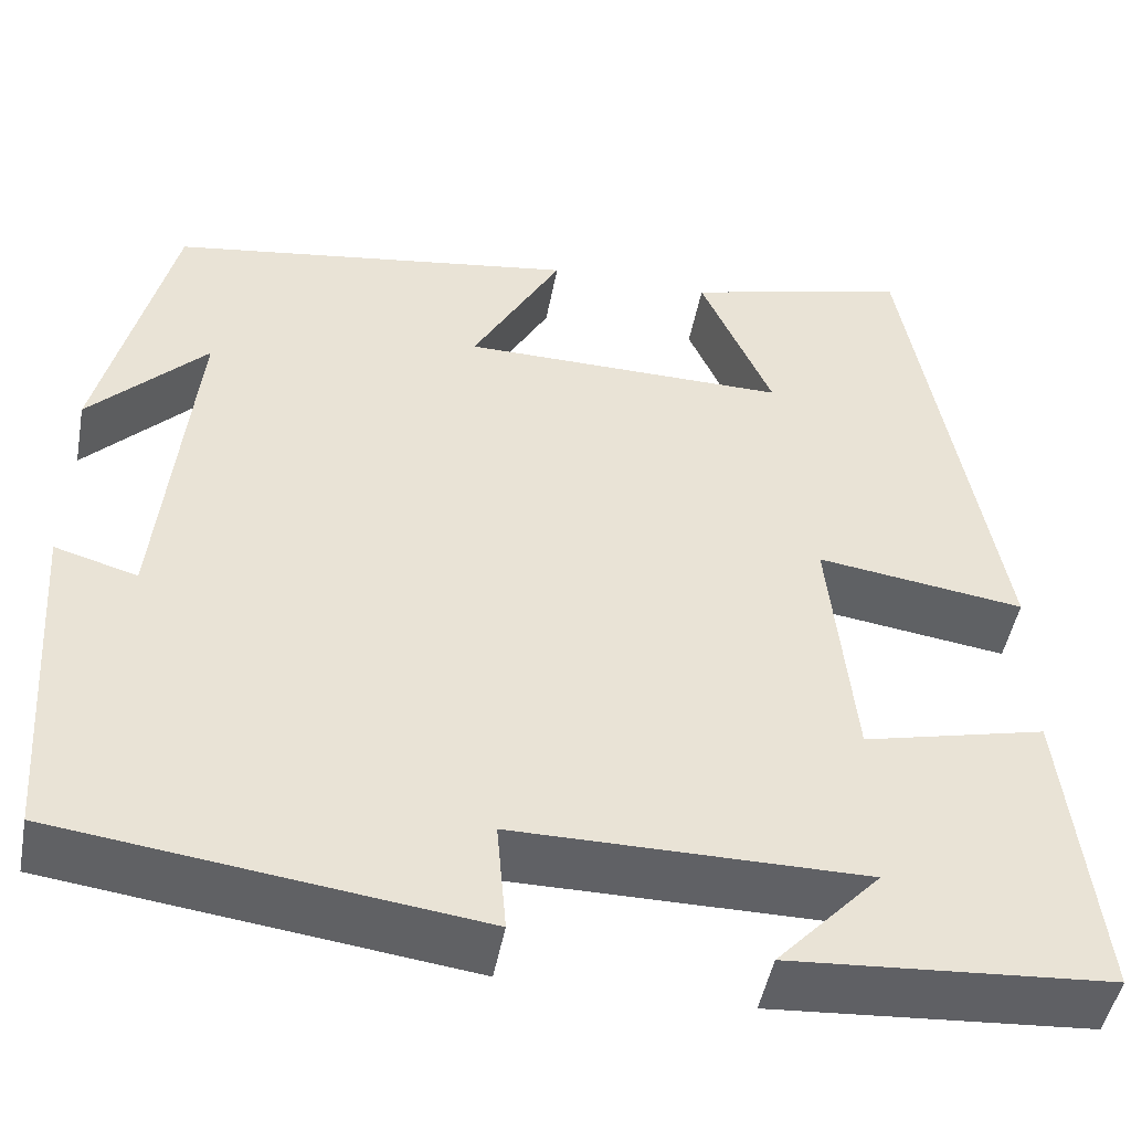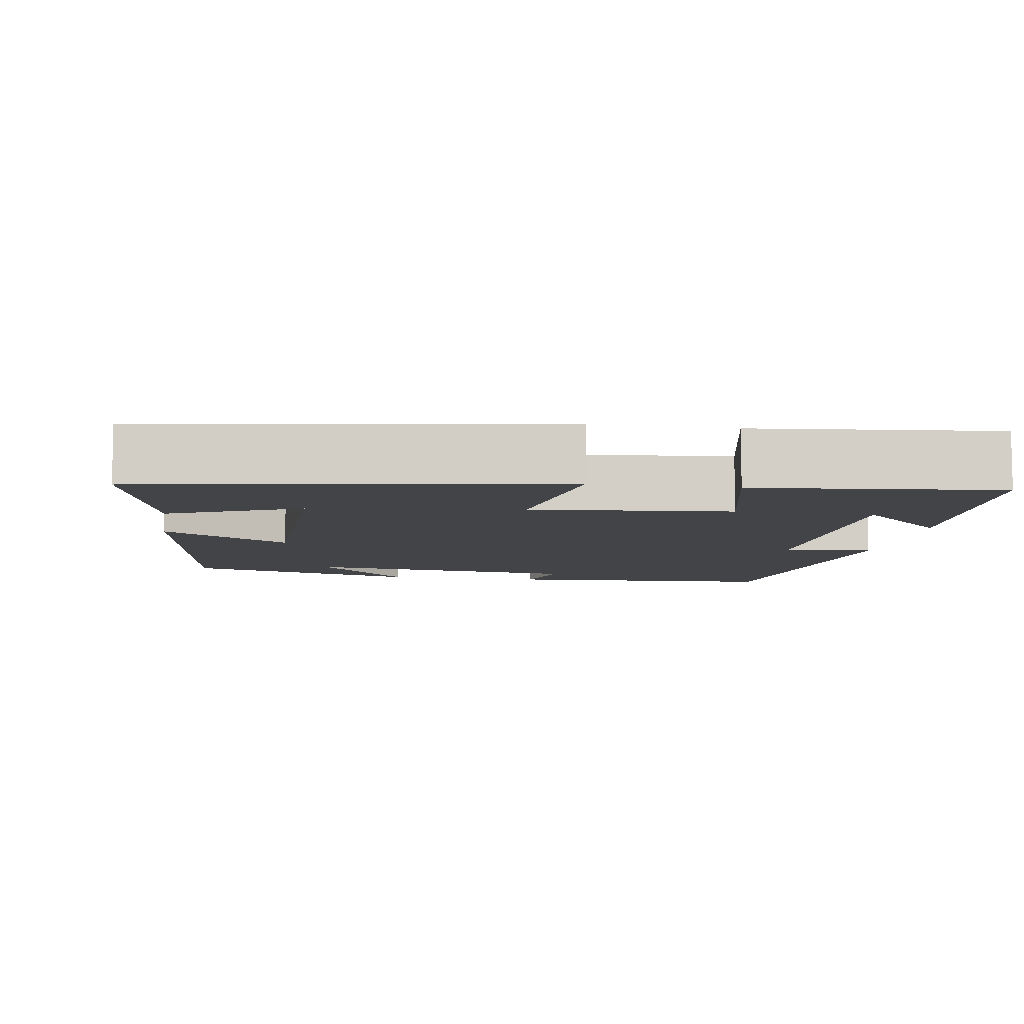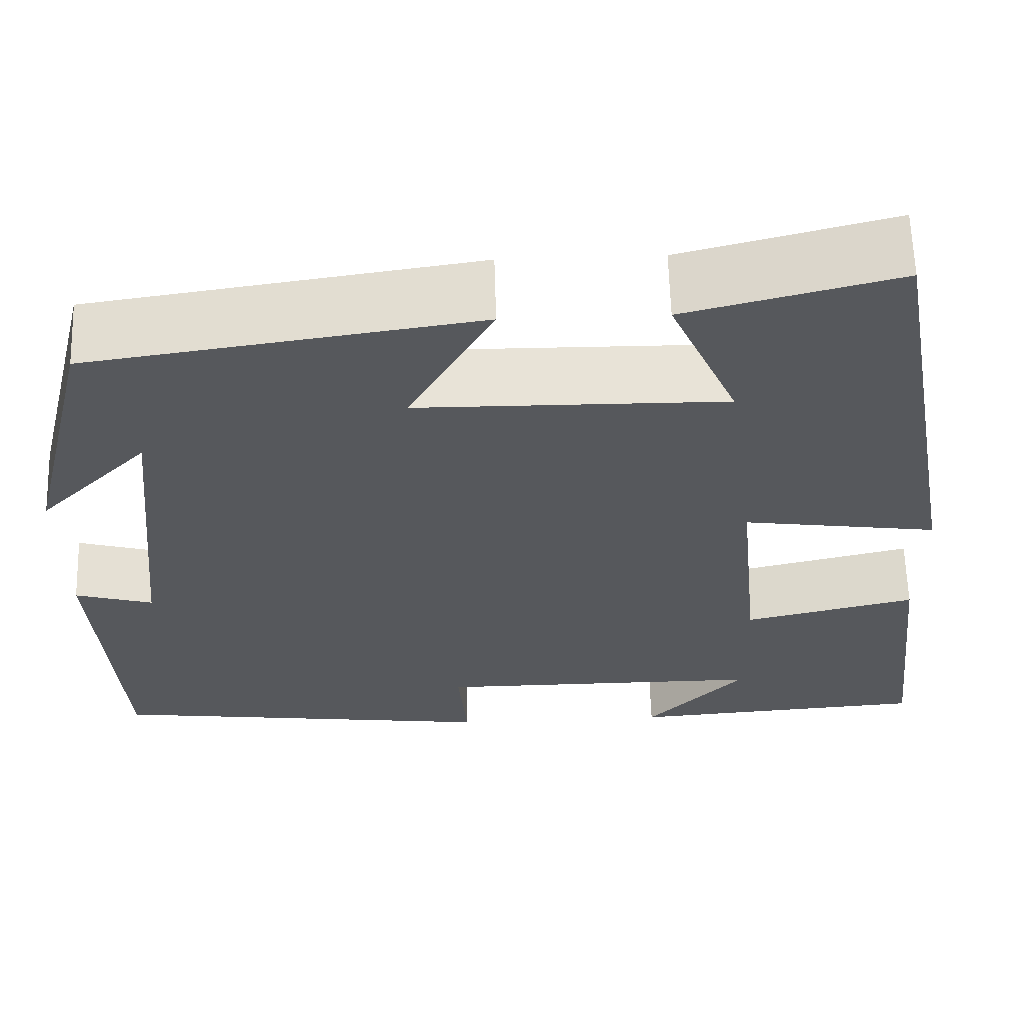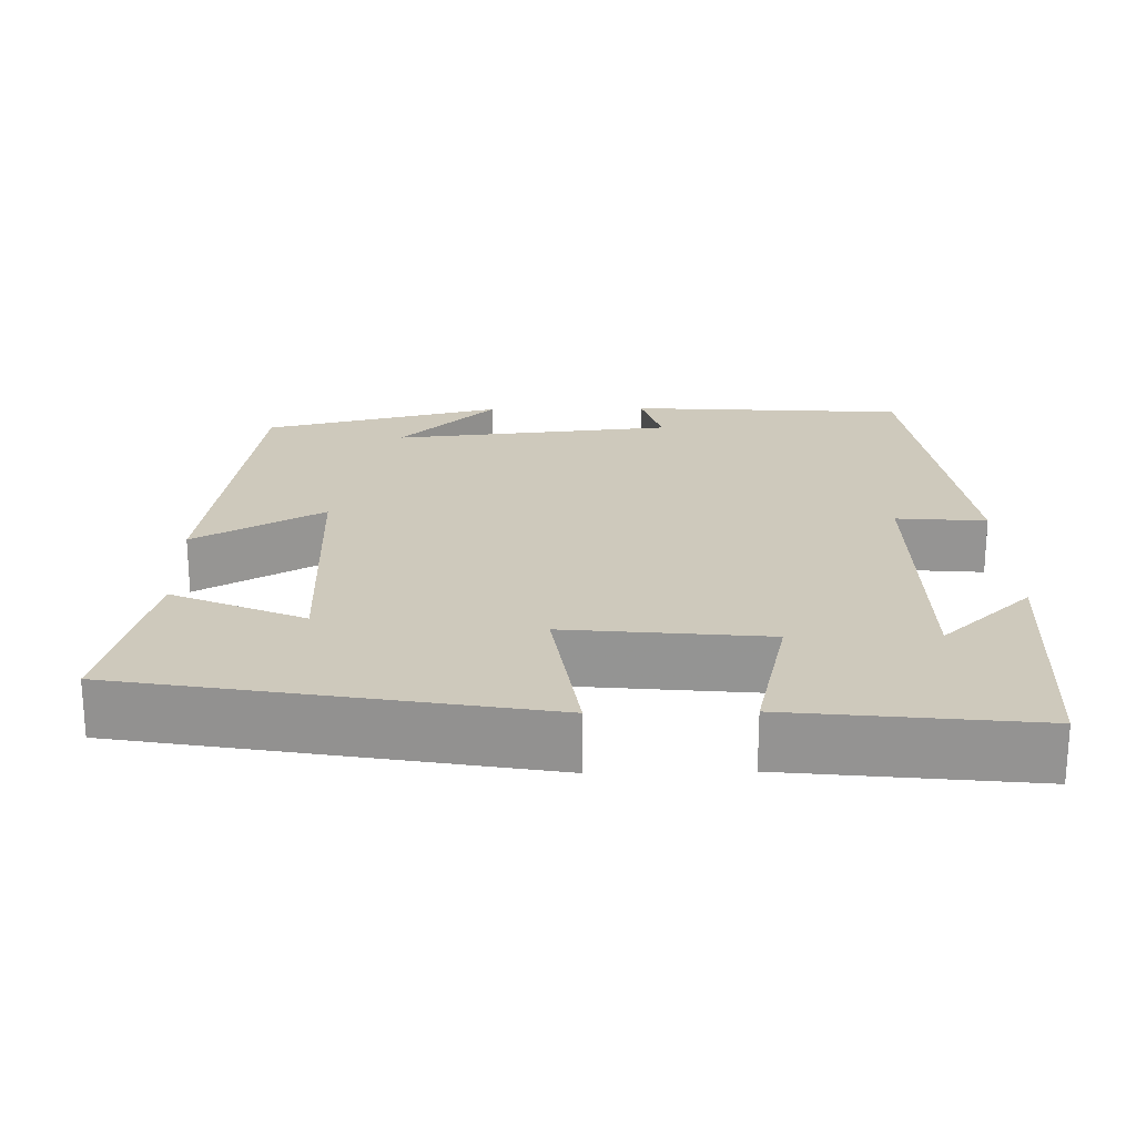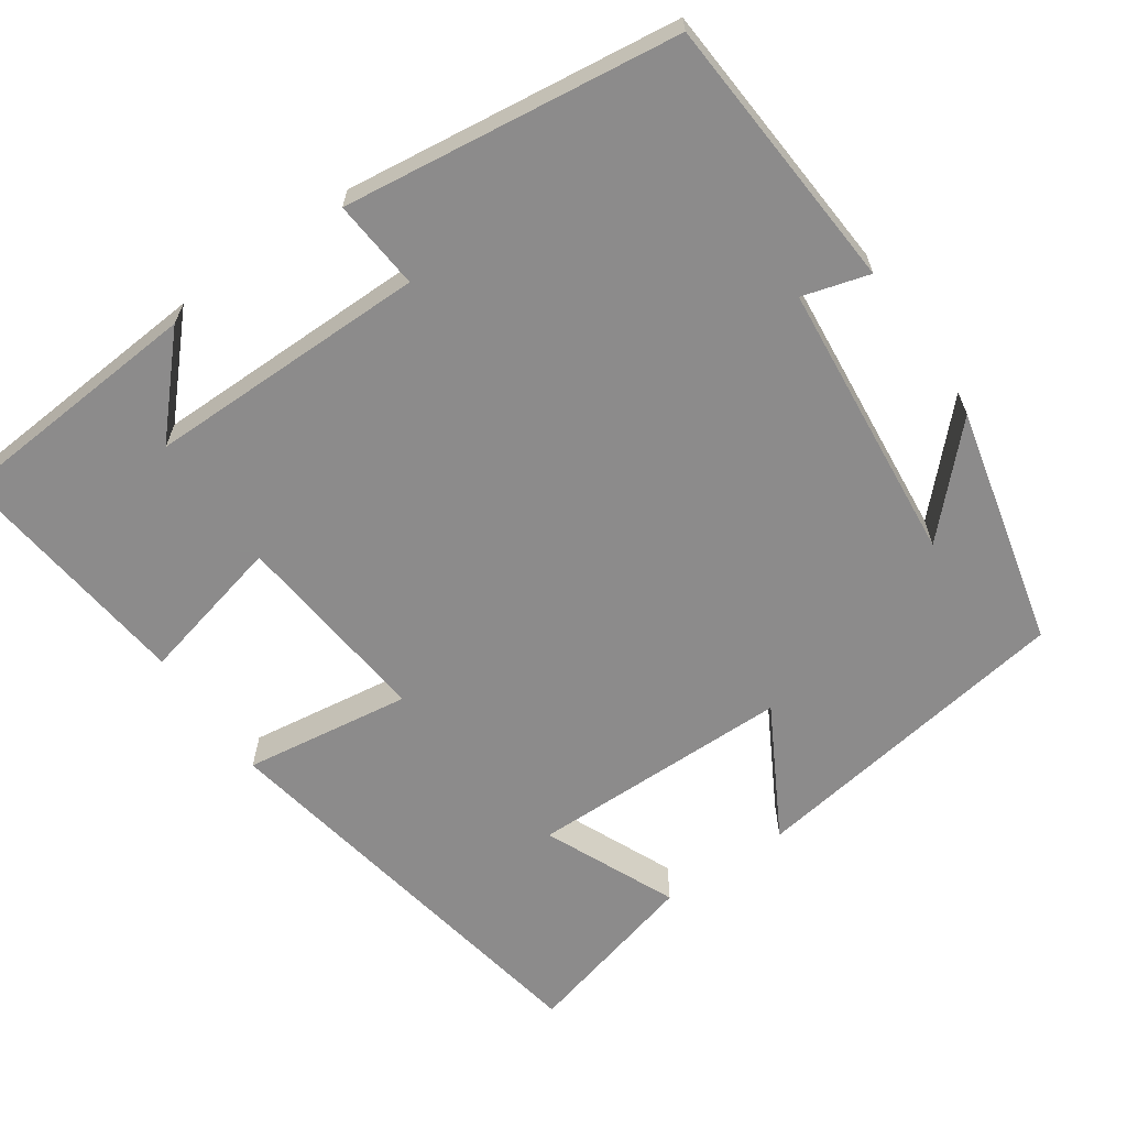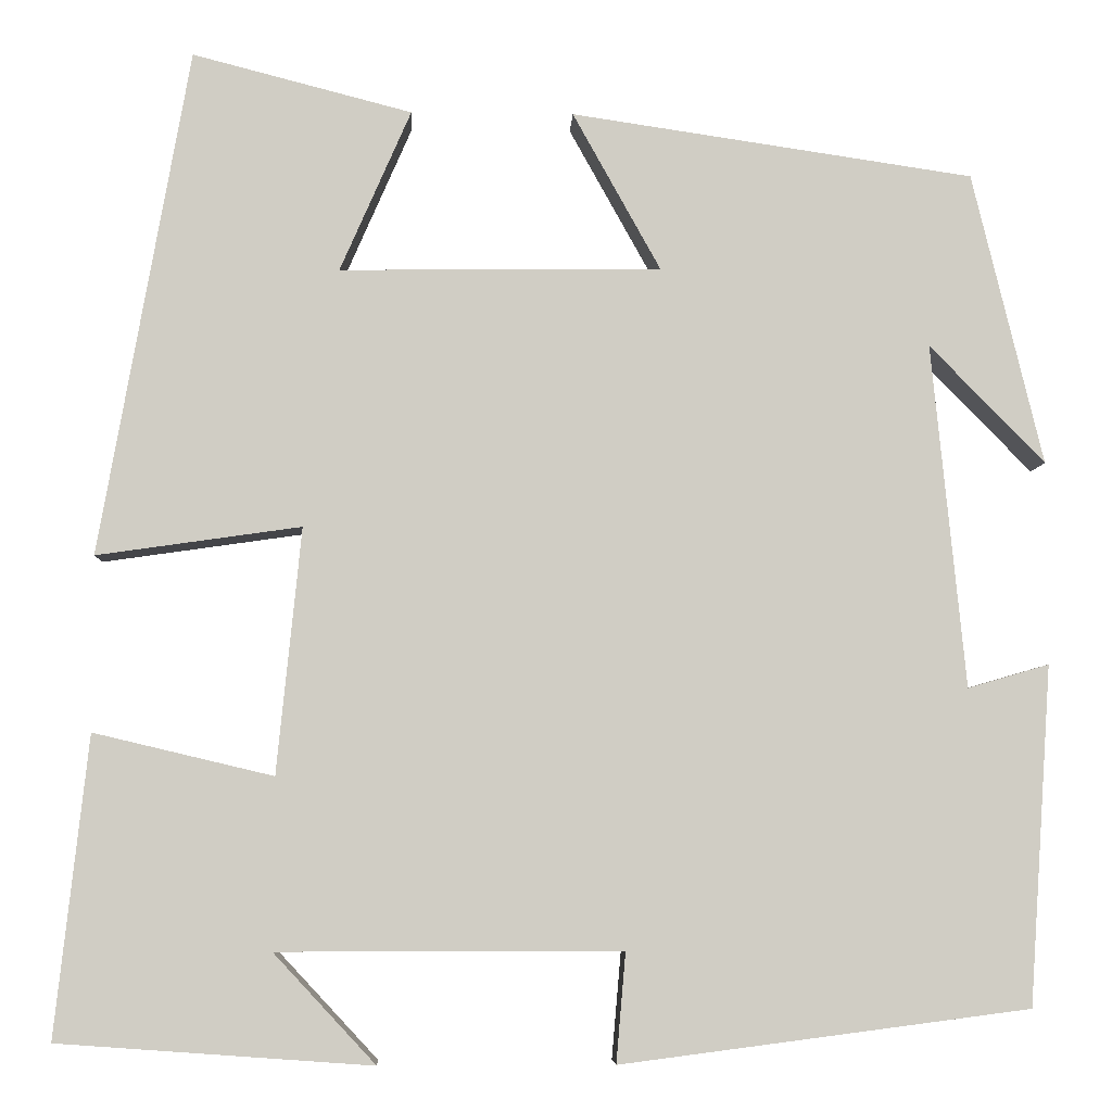
<metadata>
{"format":"obj","ext":"obj","renderer":"f3d","projection":"perspective","resolution":1024,"background":"white","views":[{"elev":-47.9,"azim":-10.6,"up":"+Z"},{"elev":-8.1,"azim":80.5,"up":"+Y"},{"elev":62.1,"azim":-1.7,"up":"+Z"},{"elev":22.3,"azim":88.8,"up":"+Y"},{"elev":-64.0,"azim":-145.2,"up":"+Y"},{"elev":-5.8,"azim":177.5,"up":"+Z"}]}
</metadata>
<code>
v 0.535 0.07 -0.476
v 0.203 0.07 -0.5
v 0.311 0.07 -0.384
v -0.053 0.07 -0.384
v -0.043 0.07 -0.5
v -0.476 0.07 -0.444
v -0.5 0.07 -0.086
v -0.414 0.07 -0.111
v -0.378 0.07 0.253
v -0.5 0.07 0.128
v -0.425 0.07 0.437
v 0.001 0.07 0.5
v -0.092 0.07 0.333
v 0.248 0.07 0.329
v 0.173 0.07 0.5
v 0.405 0.07 0.56
v 0.5 0.07 0.025
v 0.284 0.07 0.056
v 0.31 0.07 -0.204
v 0.5 0.07 -0.159
v 0.535 0 -0.476
v 0.203 0 -0.5
v 0.311 0 -0.384
v -0.053 0 -0.384
v -0.043 0 -0.5
v -0.476 0 -0.444
v -0.5 0 -0.086
v -0.414 0 -0.111
v -0.378 0 0.253
v -0.5 0 0.128
v -0.425 0 0.437
v 0.001 0 0.5
v -0.092 0 0.333
v 0.248 0 0.329
v 0.173 0 0.5
v 0.405 0 0.56
v 0.5 0 0.025
v 0.284 0 0.056
v 0.31 0 -0.204
v 0.5 0 -0.159
f 19 20 1
f 16 17 18
f 14 15 16
f 14 16 18
f 13 14 18 19
f 11 12 13
f 9 10 11
f 9 11 13 19
f 6 7 8
f 5 6 8
f 4 5 8
f 8 9 19
f 4 8 19
f 3 4 19
f 1 2 3
f 1 3 19
f 21 40 39
f 38 37 36
f 36 35 34
f 38 36 34
f 39 38 34 33
f 33 32 31
f 31 30 29
f 39 33 31 29
f 28 27 26
f 28 26 25
f 28 25 24
f 39 29 28
f 39 28 24
f 39 24 23
f 23 22 21
f 39 23 21
f 1 21 22 2
f 2 22 23 3
f 3 23 24 4
f 4 24 25 5
f 5 25 26 6
f 6 26 27 7
f 7 27 28 8
f 8 28 29 9
f 9 29 30 10
f 10 30 31 11
f 11 31 32 12
f 12 32 33 13
f 13 33 34 14
f 14 34 35 15
f 15 35 36 16
f 16 36 37 17
f 17 37 38 18
f 18 38 39 19
f 19 39 40 20
f 20 40 21 1

</code>
